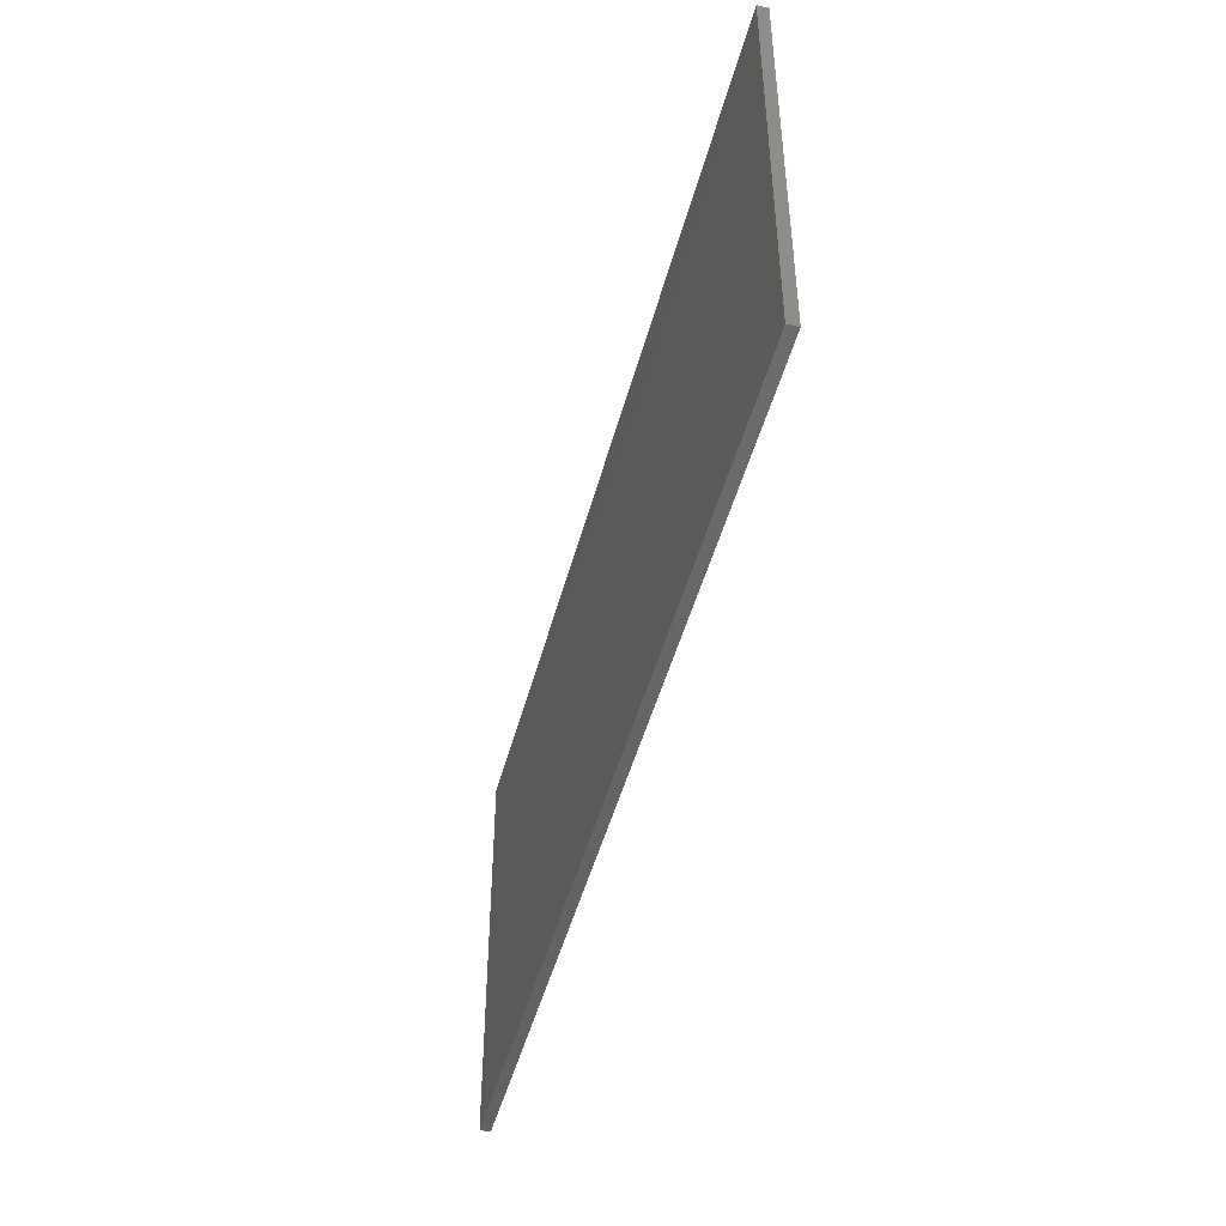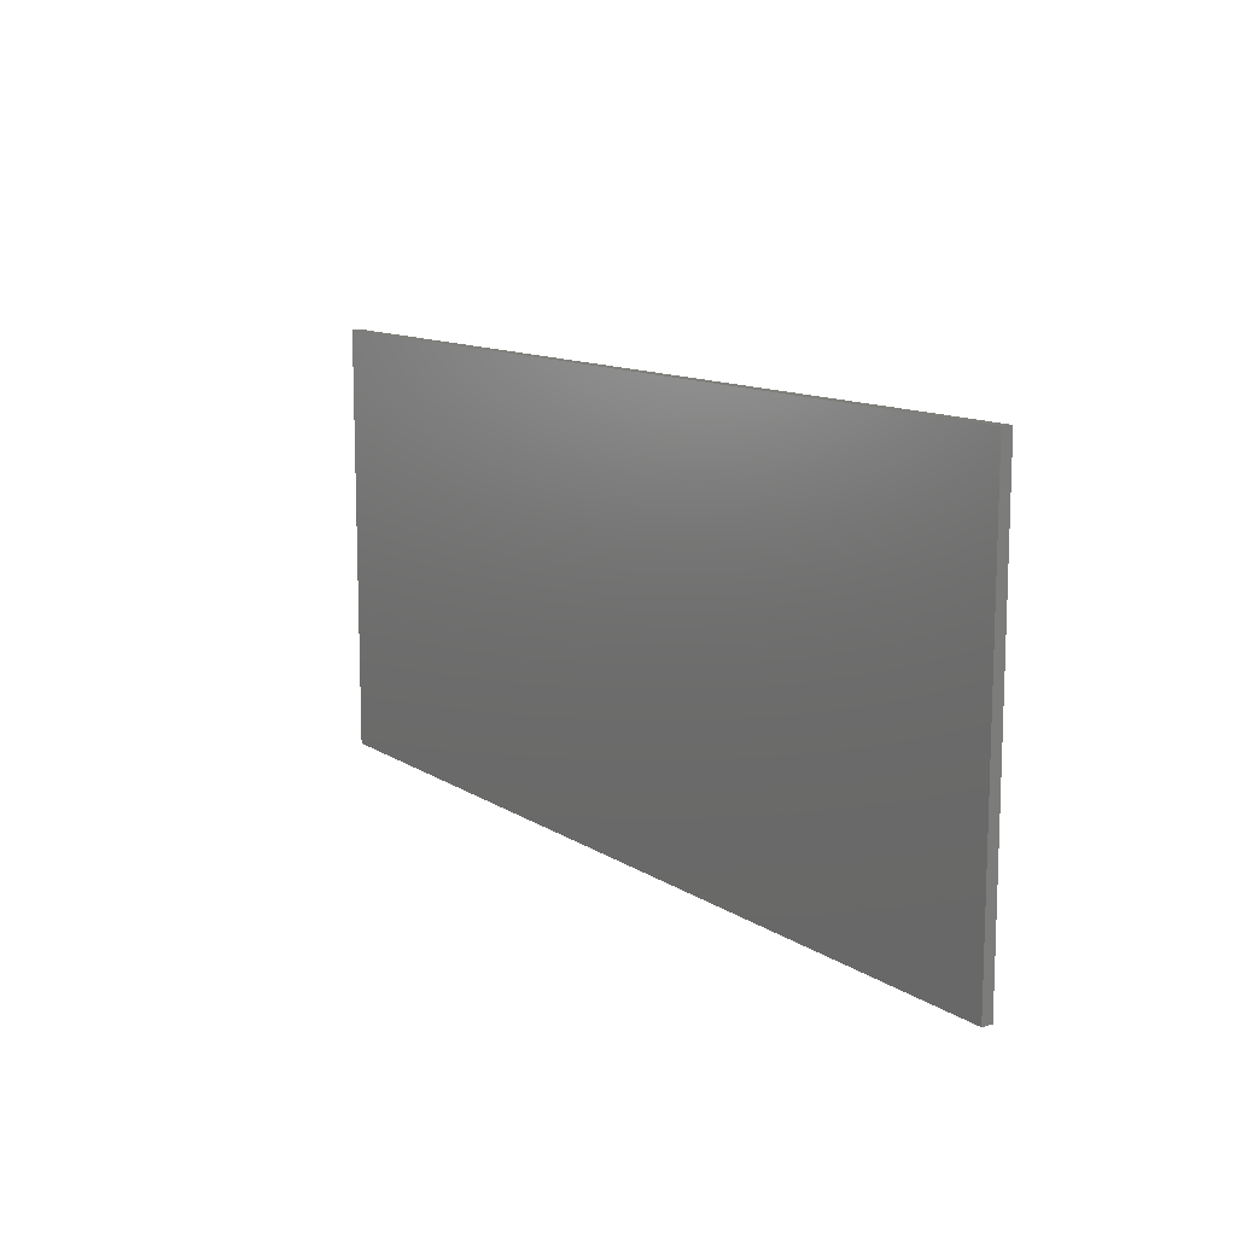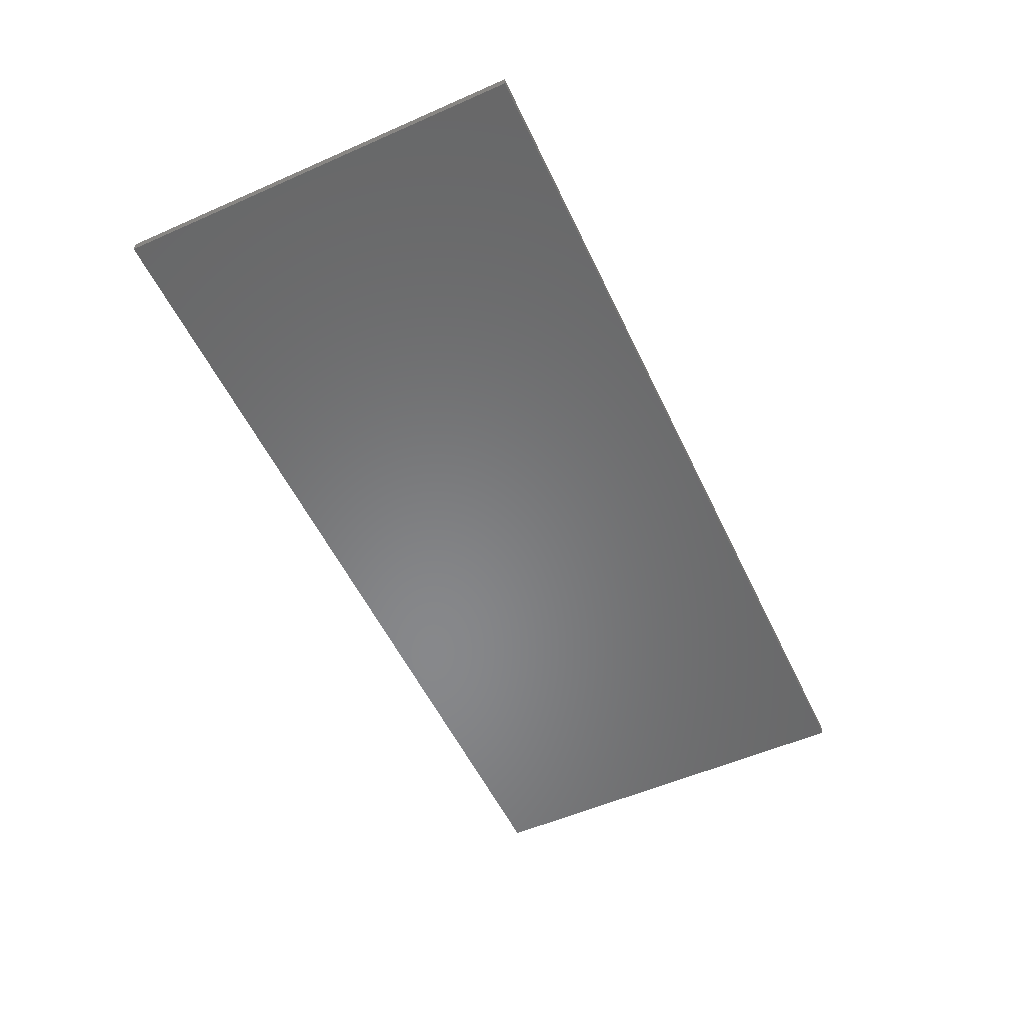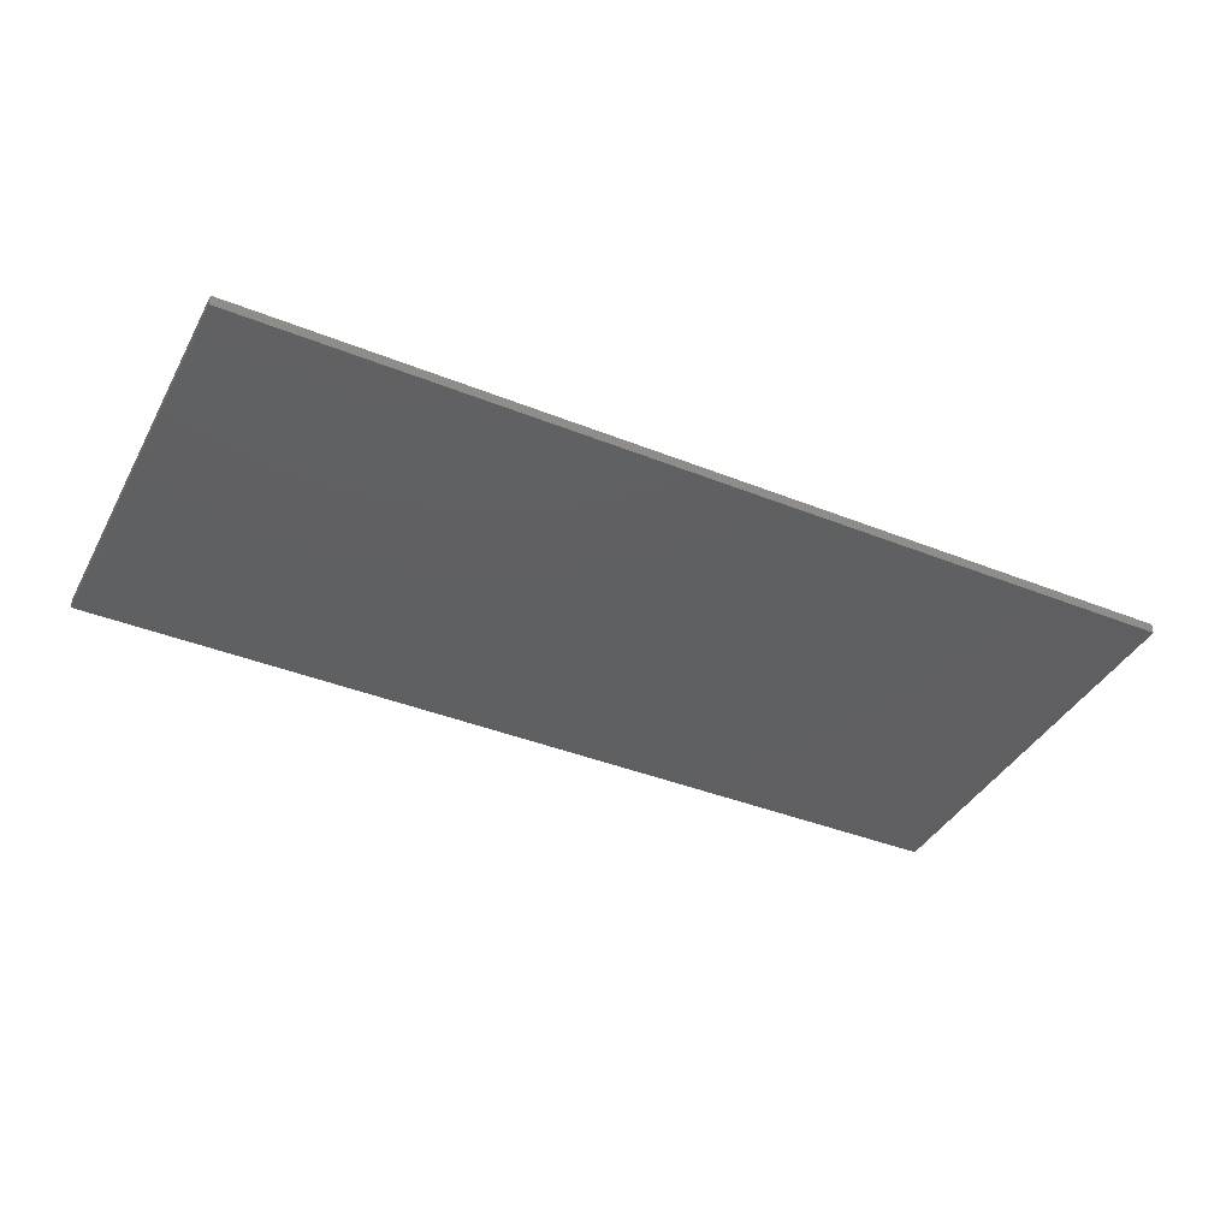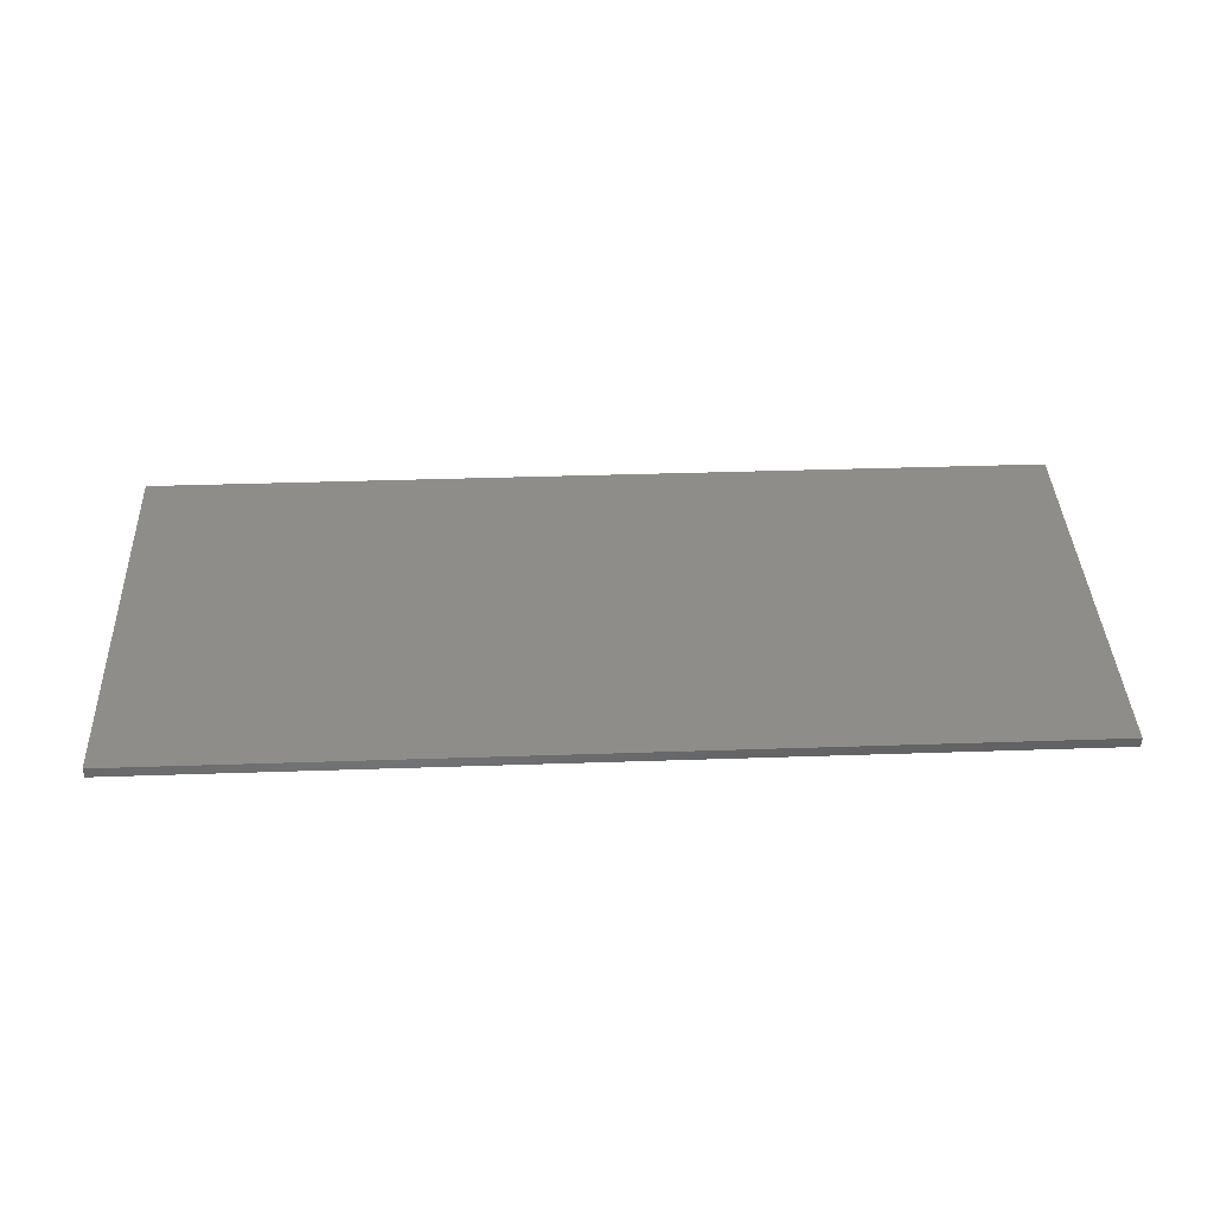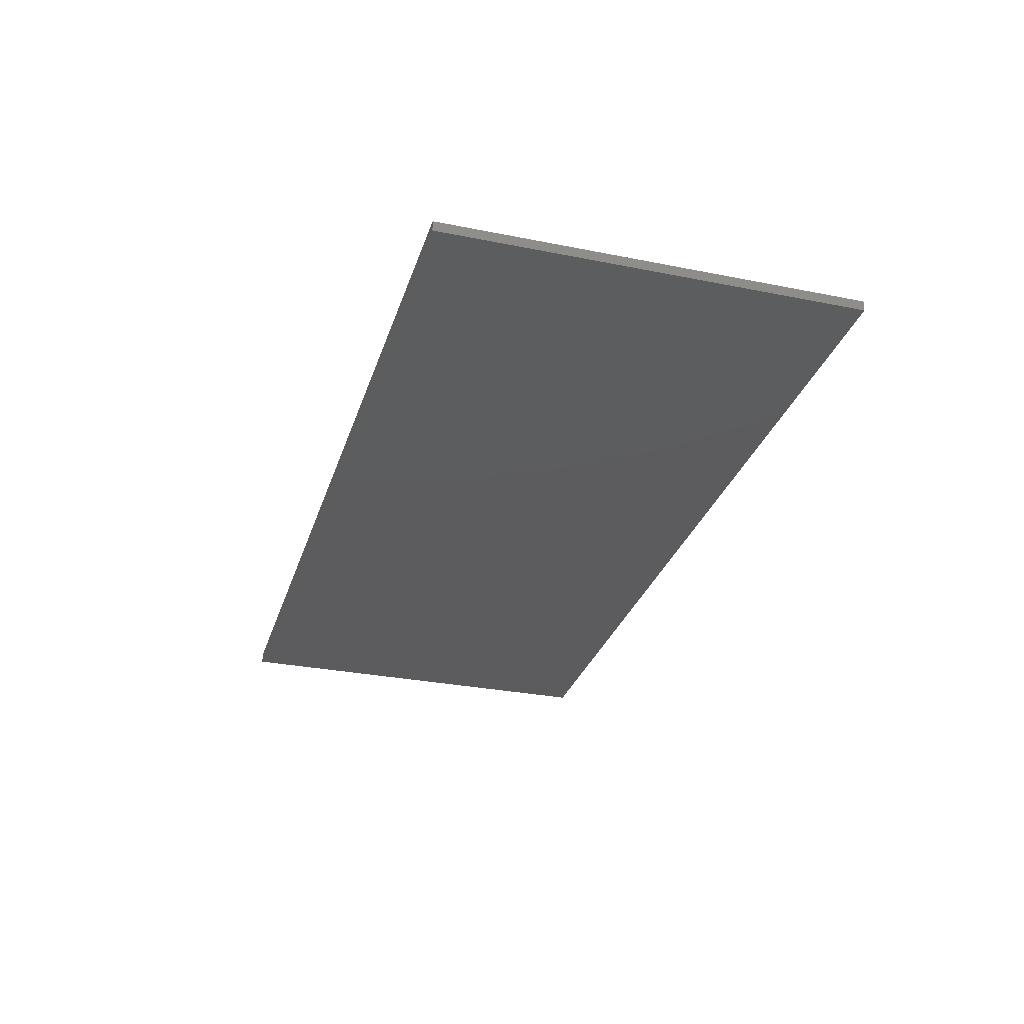
<metadata>
{"format":"stl","ext":"stl","renderer":"f3d","projection":"perspective","resolution":1024,"background":"white","views":[{"elev":-46.9,"azim":75.5,"up":"+Y"},{"elev":11.6,"azim":-123.4,"up":"+Y"},{"elev":-54.5,"azim":115.0,"up":"+Z"},{"elev":-39.9,"azim":153.7,"up":"+Z"},{"elev":39.3,"azim":177.6,"up":"+Z"},{"elev":-30.0,"azim":73.7,"up":"+Z"}]}
</metadata>
<code>
# stl→obj: 8 verts, 12 faces
v 2.317 52.38 73.1
v 2.317 72.38 73.1
v 2.317 52.38 72.6
v 2.317 72.38 72.6
v 46.82 52.38 72.6
v 46.82 72.38 72.6
v 46.82 52.38 73.1
v 46.82 72.38 73.1
f 1 2 3
f 2 4 3
f 5 1 3
f 4 5 3
f 6 7 5
f 7 1 5
f 4 6 5
f 8 2 1
f 7 8 1
f 6 8 7
f 2 8 4
f 8 6 4

</code>
